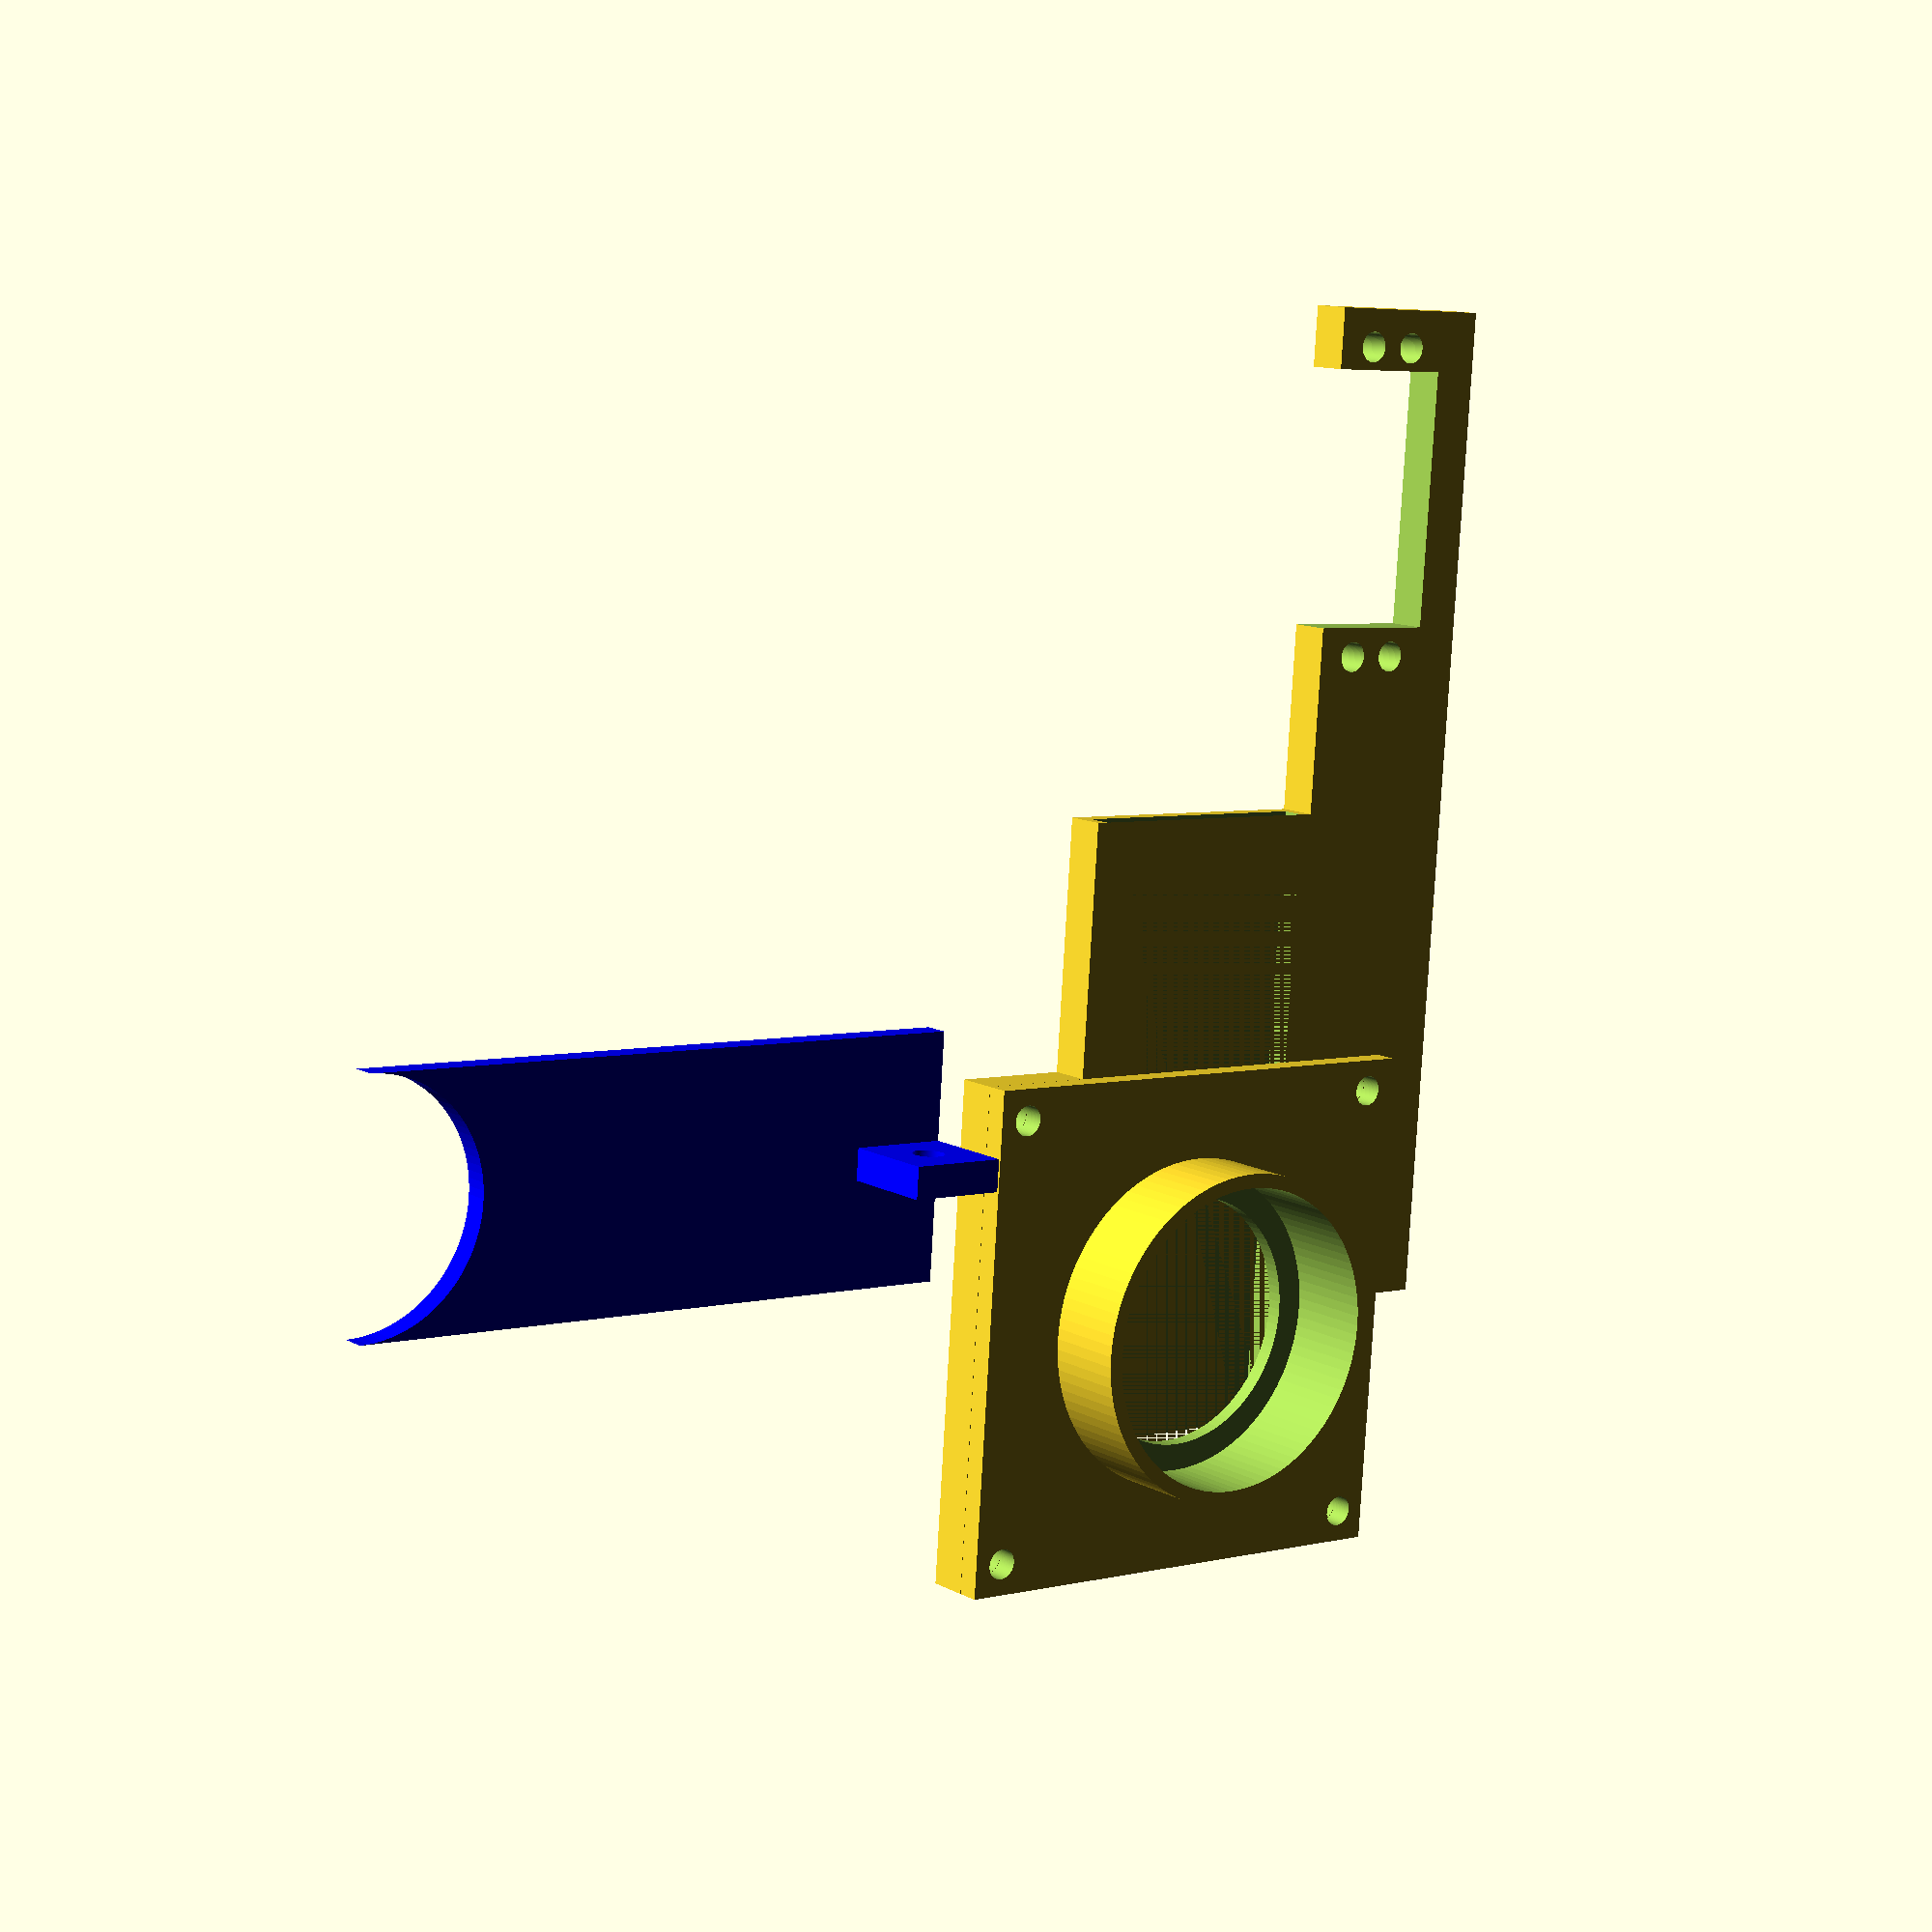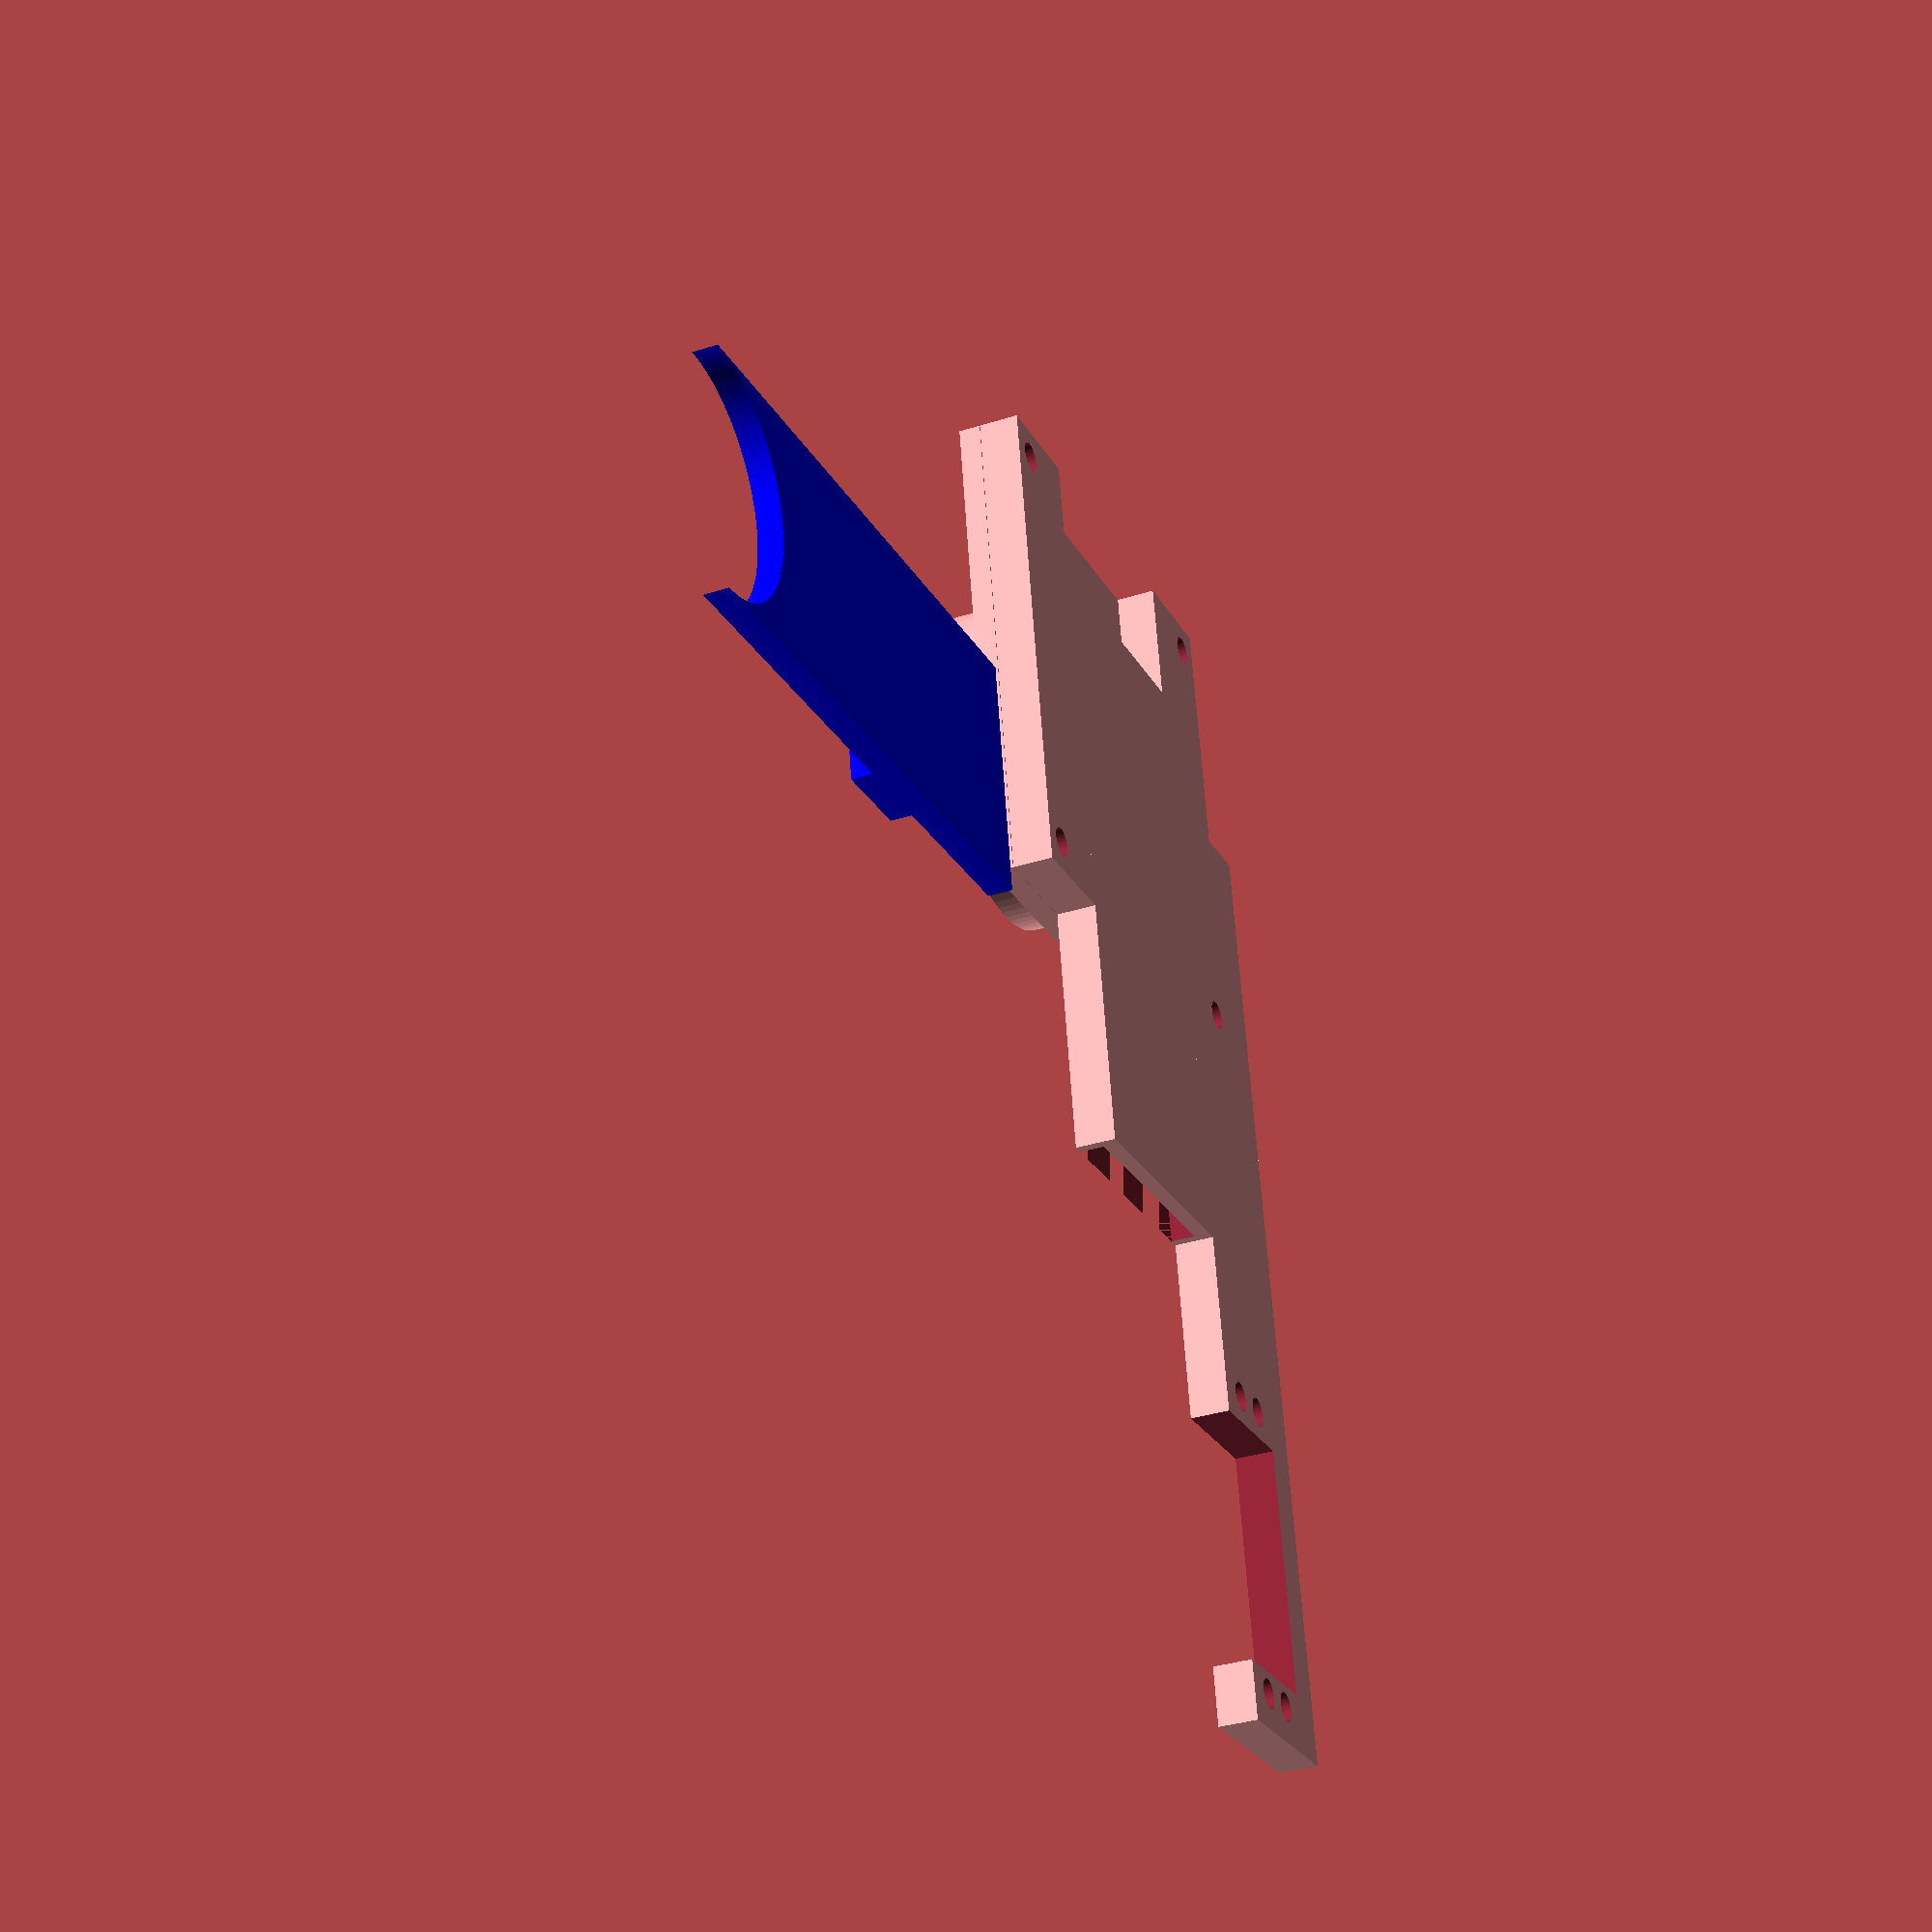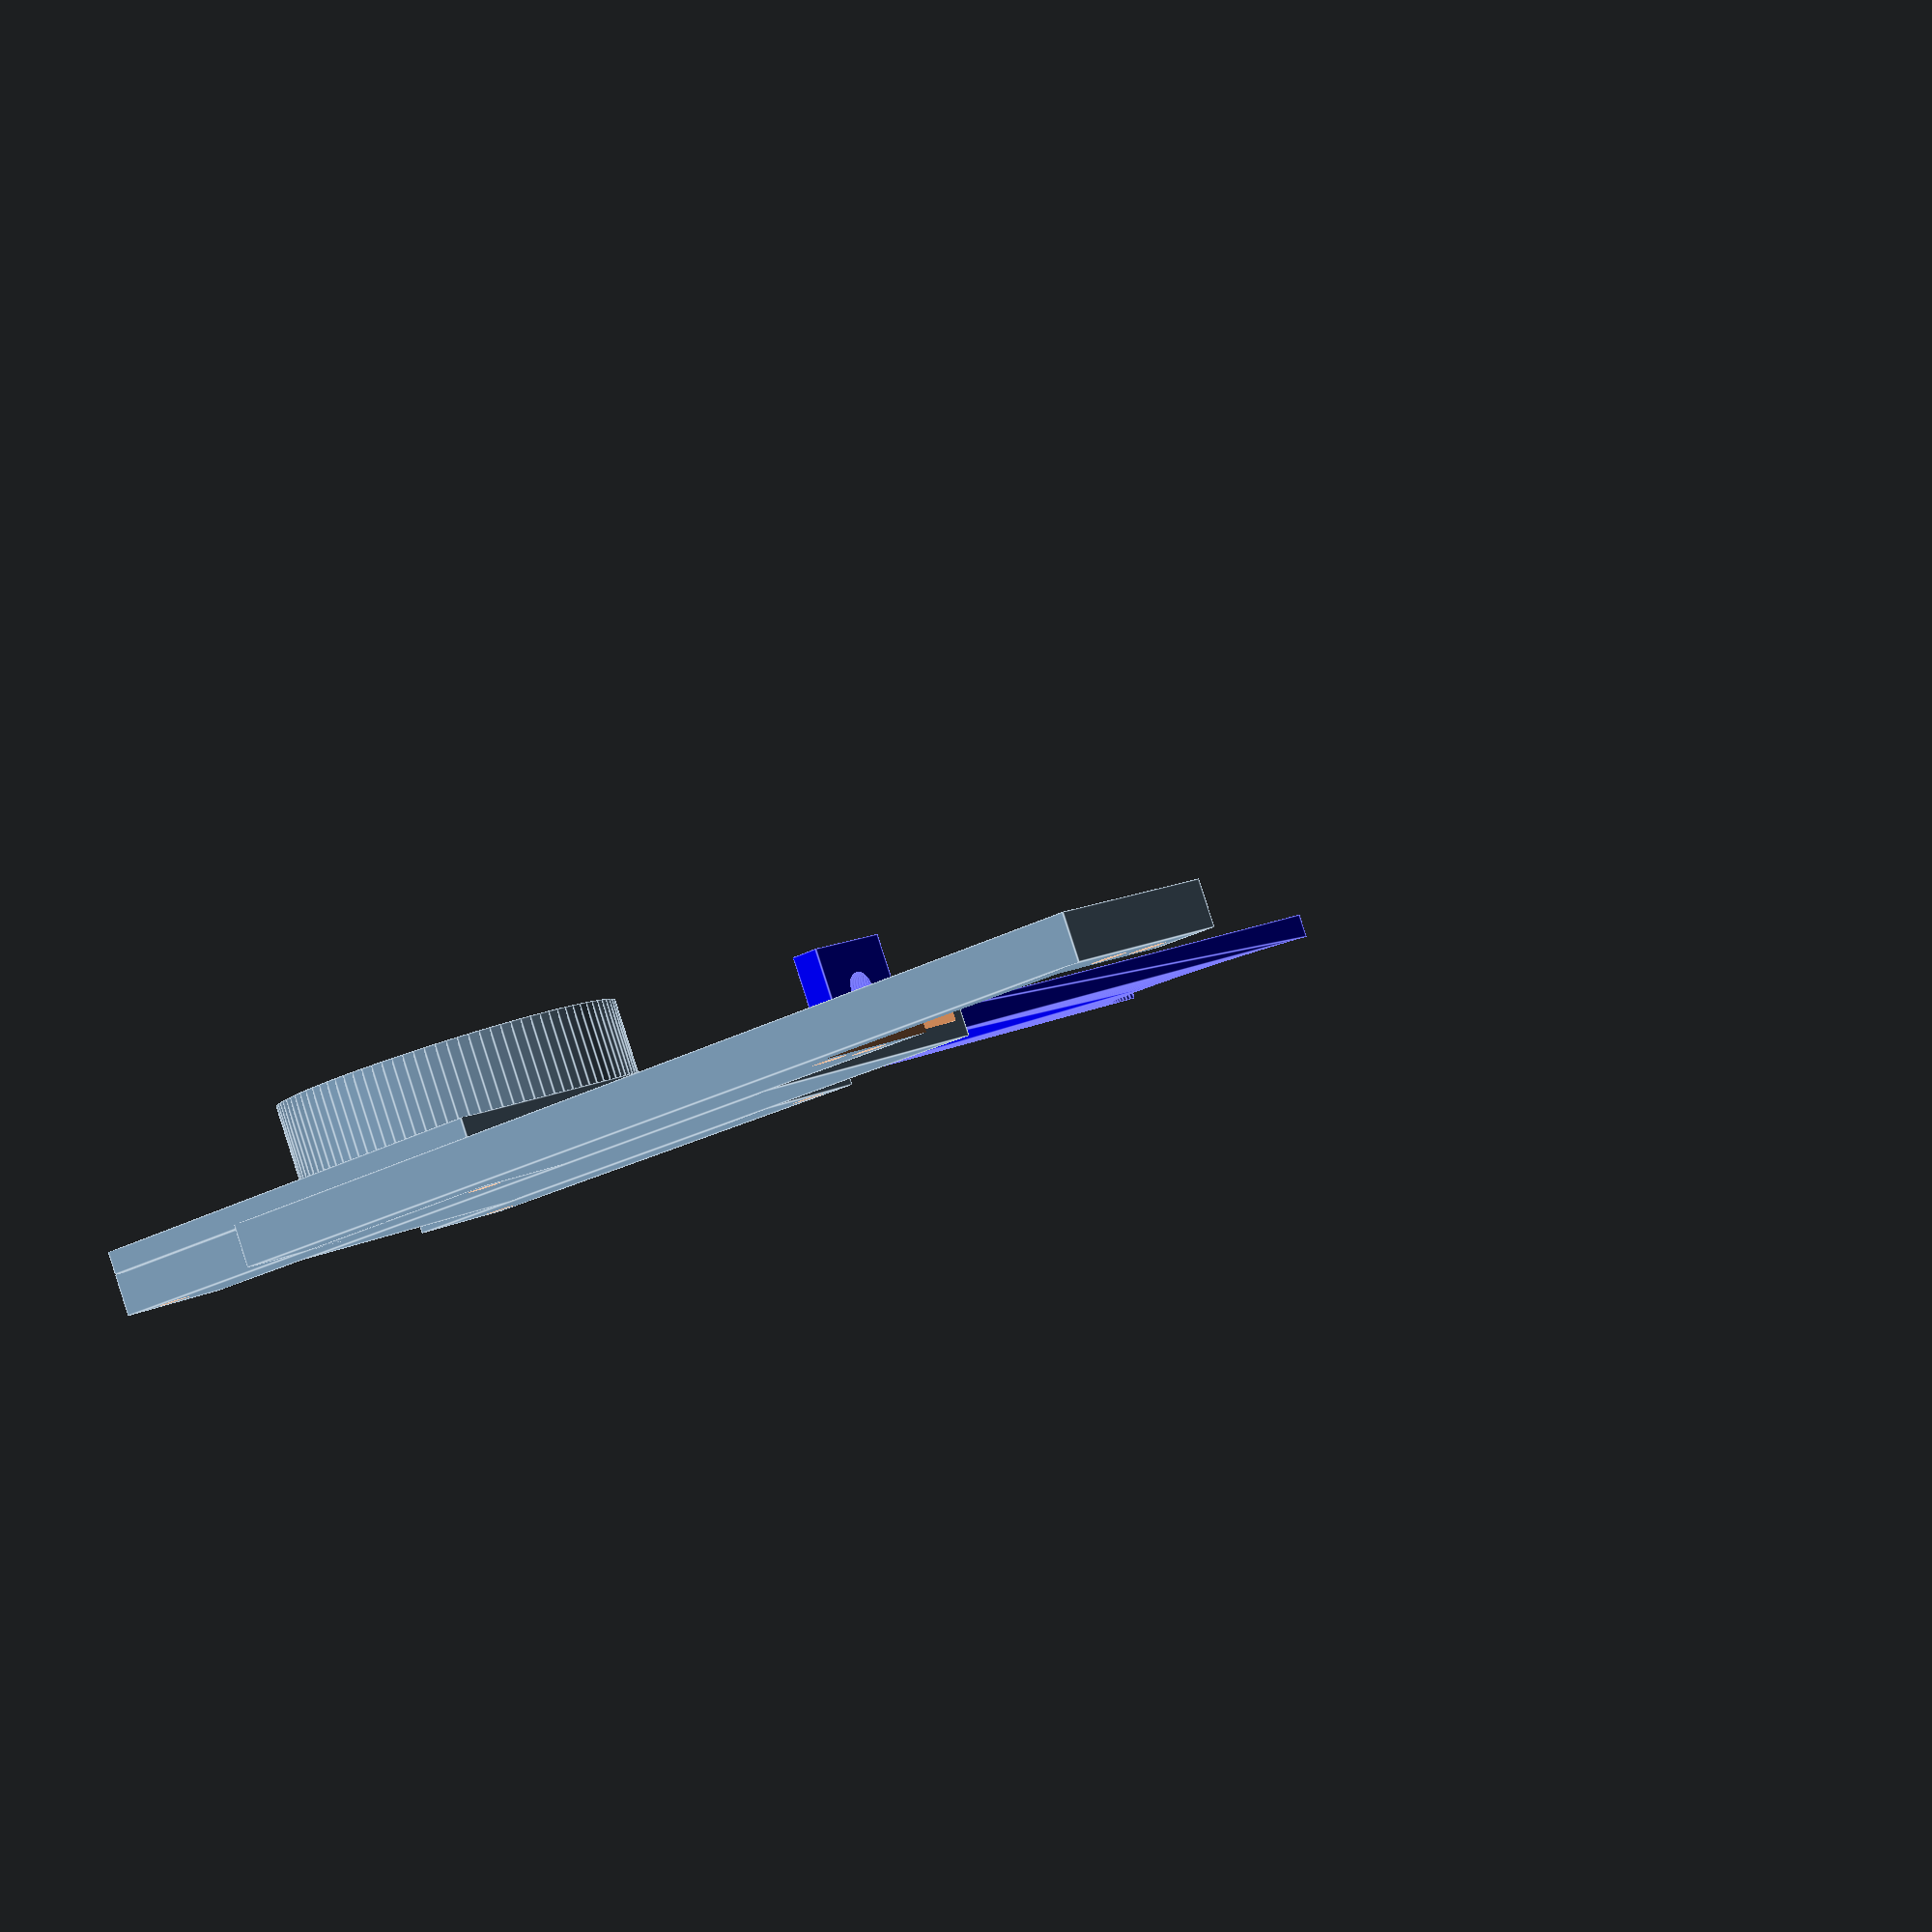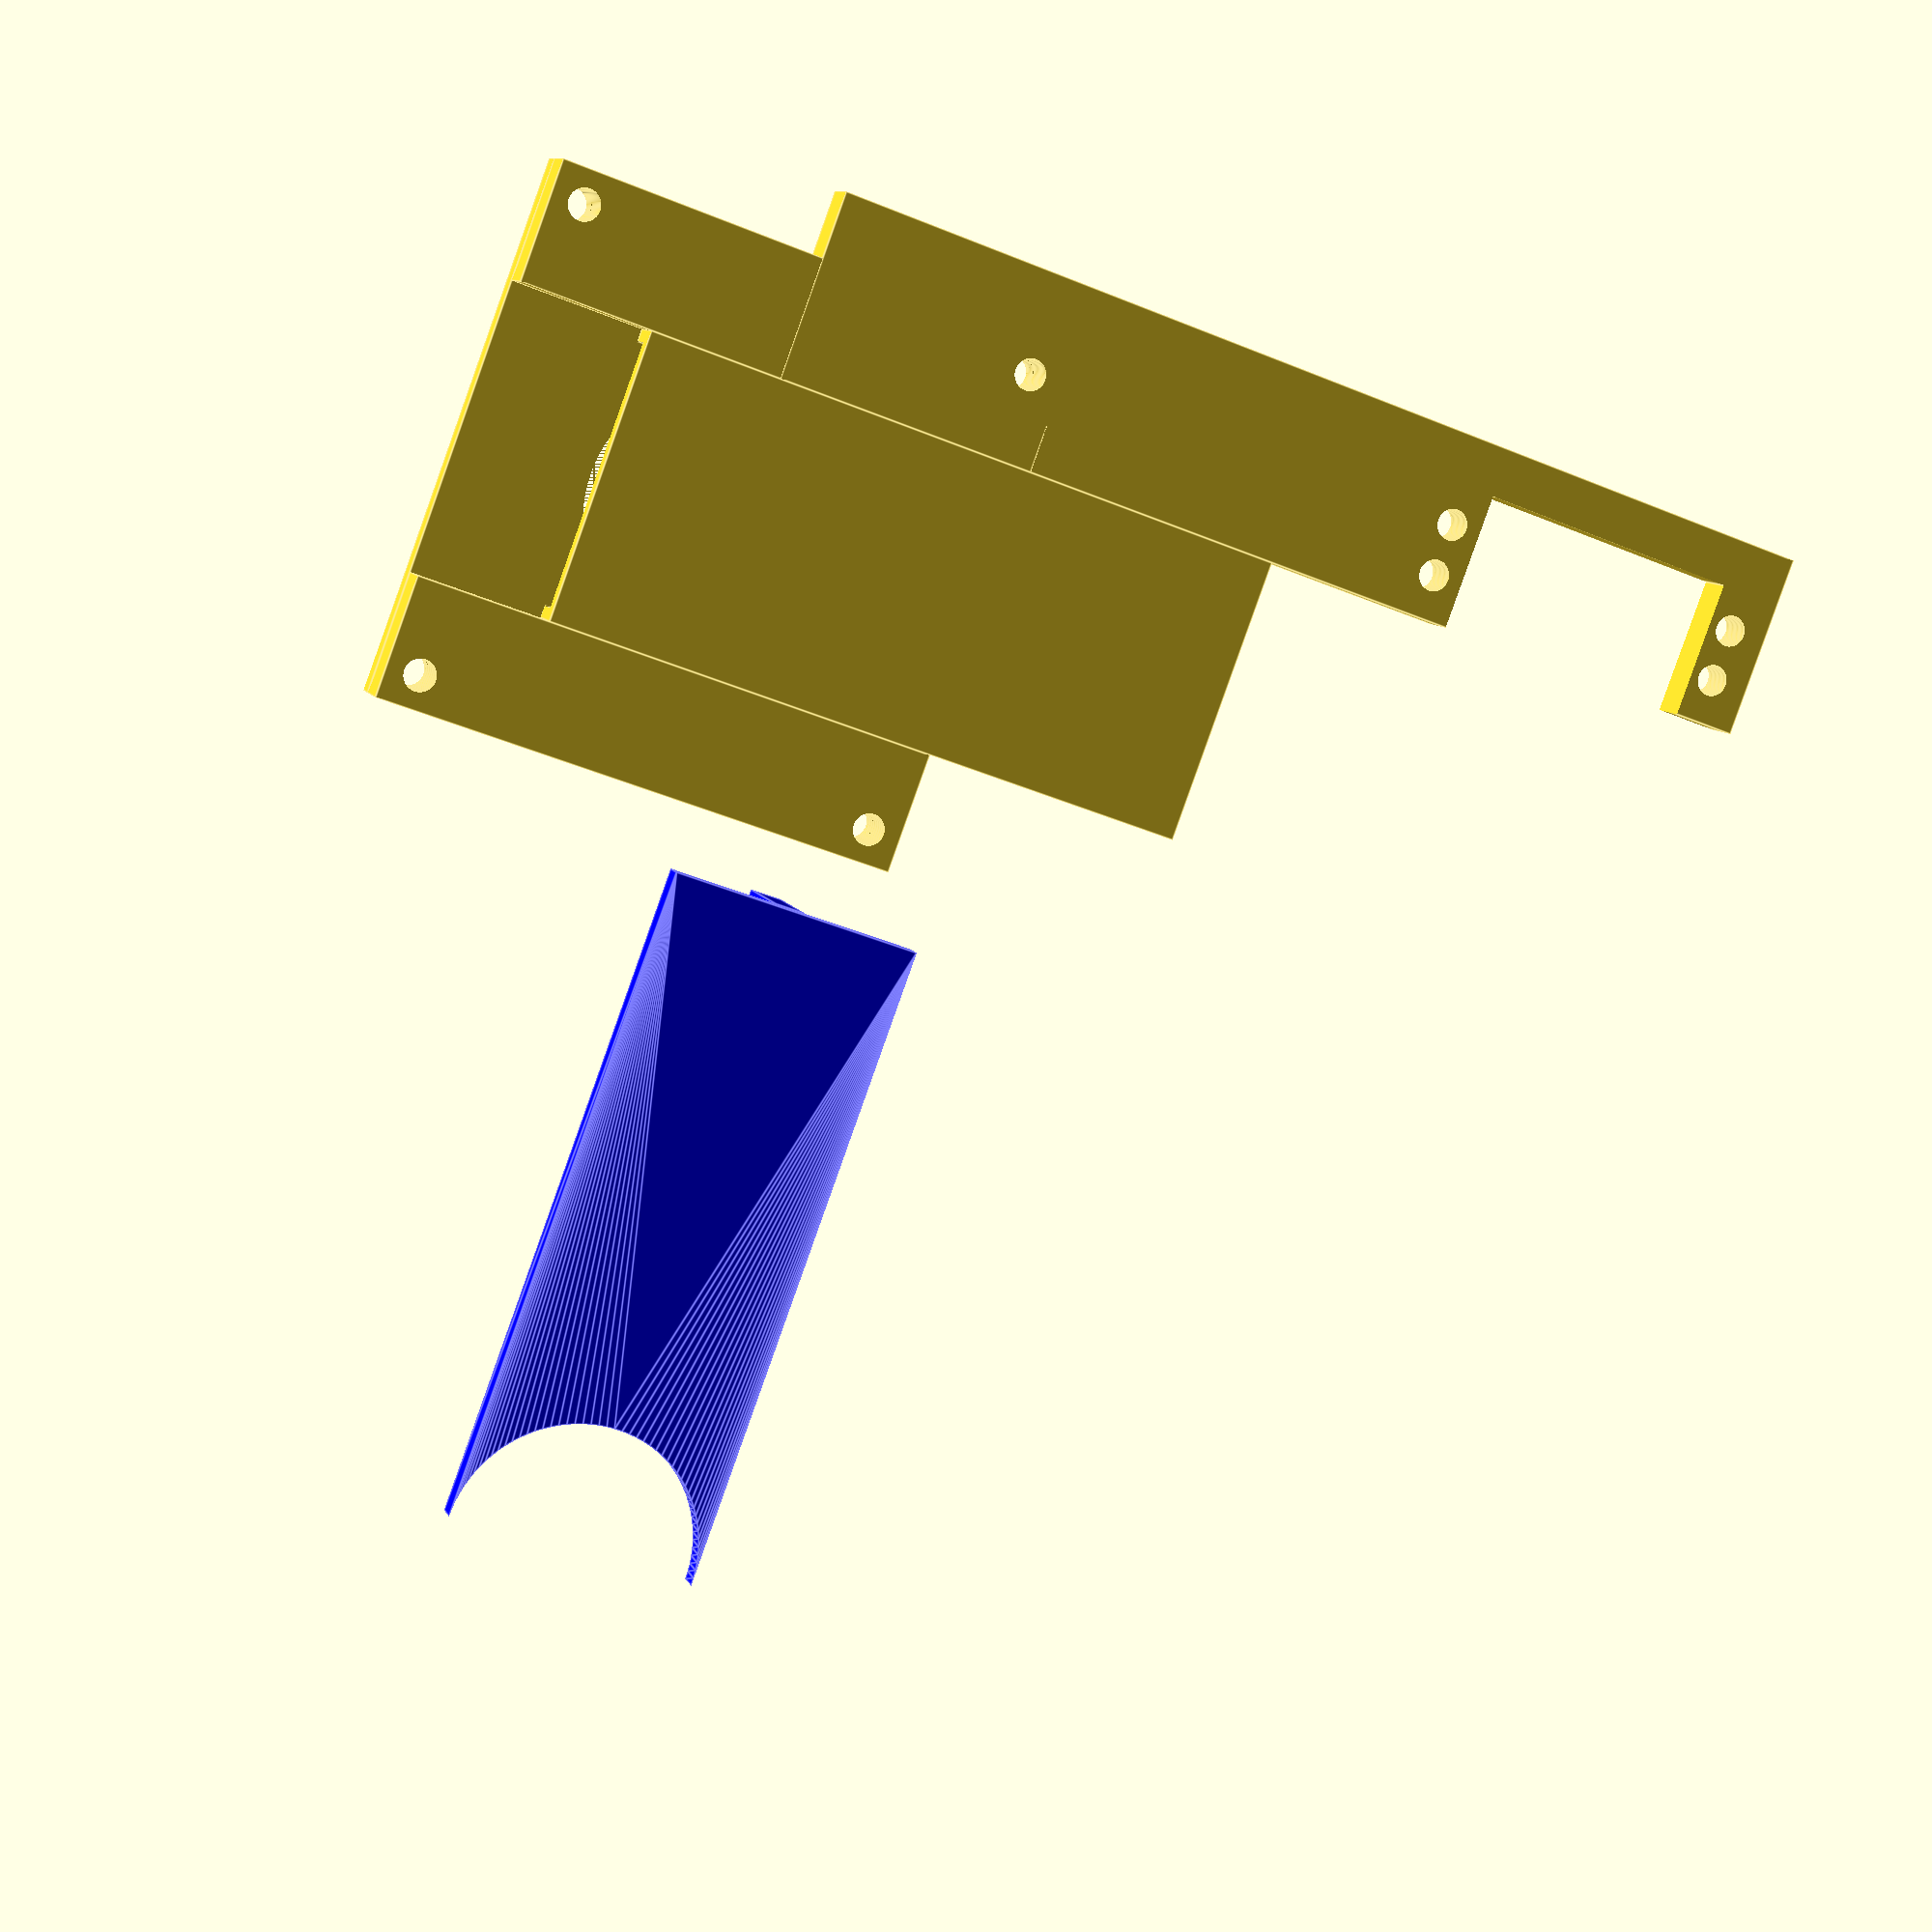
<openscad>
/*
   Copyright 2017 Alan Steremberg
*/
// configuration

$fn=100;

coinDiameter = 38.6;
coinThickness= 3.9;
pipeRadius = 24.25;
insidePipeRadius=20;
wallThickness = 2.5;
screwDiameter = 4.8;
screwRadius=screwDiameter/2;
holeOffset = 35;
flangeWidth = 80;

//
// The pusher is the part that pushes coins out. It has a handle, and hole to hook
// a wire, that is hooked to the servo horn
//


module pusher(length){

  // This is the handle on top the servo hooks to
  translate([-length/2+7.5,0,7.5+coinThickness])
    difference() {
        cube([15,5,15],center=true);
        rotate([90, 0, 0]) cylinder(r=2.5,h=9,center=true);
   }   
   // extrude the square minus circle into a cube with a coin shape taken out of it
   // does it want to be as thick as a coin, or slightly thinner??
  linear_extrude(coinThickness){
        difference(){
            square([length,coinDiameter],true);
            translate([length/2,0,0])
                circle(d=coinDiameter);
        }
  }
}

//
//  The flange is the part that hooks a pipe to a flat piece that we can bolt
//  to the tray.  The bolt holes are in a separate module.
//

module flange(){
  h = 3.5;
 
  difference(){
     difference() {
        // the basic shape is a cube with a cylinder tacked onto it
       union(){
        cube([flangeWidth,flangeWidth,h],center=true);
        translate([0,0,8])
            cylinder(r=26.5, h=h+10, center=true);
       }
       // remove the hole the pipe fits in - it doesn't go all the way through, so the
       // pipe can sit on a "shelf"
       translate([0,0,h+9])
	      cylinder(r=pipeRadius, h=h+20, center=true);
     }
    // remove the hole the coin will fall through
	cylinder(r=insidePipeRadius, h=h+30, center=true);
   }
}


// The tray is a simple shape composed of a bunch of different cubes to hook everything to
//  some of the mounting holes (that hook to the flange) are in another module
module tray()
{
    
   // this is the main tray that mates with the pusher. 
   // It is the groove the pusher sits in. 
   difference(){
      cube([coinDiameter+wallThickness*2,length,wallThickness+coinThickness],center=true);
      translate([0,+5,wallThickness/2]) cube([insidePipeRadius*2,length+20,coinThickness],center=true);
   }


   // some variables to make things easier
   supportHeight = (coinThickness+wallThickness)/2-wallThickness/2;
   supportWidth = flangeWidth/2-(coinDiameter+wallThickness*2)/2;
   offset = coinDiameter/2+wallThickness+supportWidth/2;


   // This creates the area for the flange too hook to. It is the same size as the flange.
   translate([offset,length/2-20,0])cube([supportWidth,flangeWidth,wallThickness+coinThickness],center=true);
   translate([-(offset),length/2-20,0])cube([supportWidth,flangeWidth,wallThickness+coinThickness],center=true);


   // servo holder
   difference(){
    servoHolderLength=160;
    translate([-(offset+5),-(length/2),0])cube([supportWidth+10,servoHolderLength,   wallThickness+coinThickness],center=true);
// servo hole - 40.75
    servoLength = 40.75;
    servoWidth=21.5;
    translate([-(offset+1),-(length/2+50),0])cube([servoWidth,servoLength,10],center=true);
   }
}


// this subtracts holes from the flange
module holeFlange()
{
       difference() {
          flange();
          union() {
            translate([holeOffset,-holeOffset,0]) cylinder(r=screwRadius,h=20, center=true);
            translate([holeOffset,holeOffset,0]) cylinder(r=screwRadius,h=20,center=true);
            translate([-holeOffset,-holeOffset,0]) cylinder(r=screwRadius,h=20,center=true);
            translate([-holeOffset,holeOffset,0]) cylinder(r=screwRadius,h=20,center=true);
           }
       }
}

module holeTray()
{
  //subtract the holes from the tray
  difference() {
    tray();
    union() {
      //servo holes
      translate([-28.5,-75,0]) cylinder(r=screwRadius,h=20,center=true);
      translate([-36.5,-75,0]) cylinder(r=screwRadius,h=20,center=true);
      translate([-28.5,-124,0]) cylinder(r=screwRadius,h=20,center=true);
      translate([-36.5,-124,0]) cylinder(r=screwRadius,h=20,center=true);

      // holes to match up with the flange
      translate([0,length/2-20,0]) union(){
       translate([holeOffset,-holeOffset,0]) cylinder(r=screwRadius,h=20,center=true);
       translate([holeOffset,holeOffset,0]) cylinder(r=screwRadius,h=20,center=true);
       translate([-holeOffset,-holeOffset,0]) cylinder(r=screwRadius,h=20,center=true);
       translate([-holeOffset,holeOffset,0]) cylinder(r=screwRadius,h=20,center=true);
      }
    }
  }
}


length=100;

color("blue")
  translate([100,0,0]) pusher(length);
  translate([0,length/2-20,5])holeFlange();
  holeTray();



</openscad>
<views>
elev=348.6 azim=184.1 roll=322.4 proj=p view=solid
elev=35.0 azim=9.3 roll=112.9 proj=p view=wireframe
elev=93.3 azim=310.7 roll=17.9 proj=p view=edges
elev=170.6 azim=249.5 roll=16.5 proj=p view=edges
</views>
